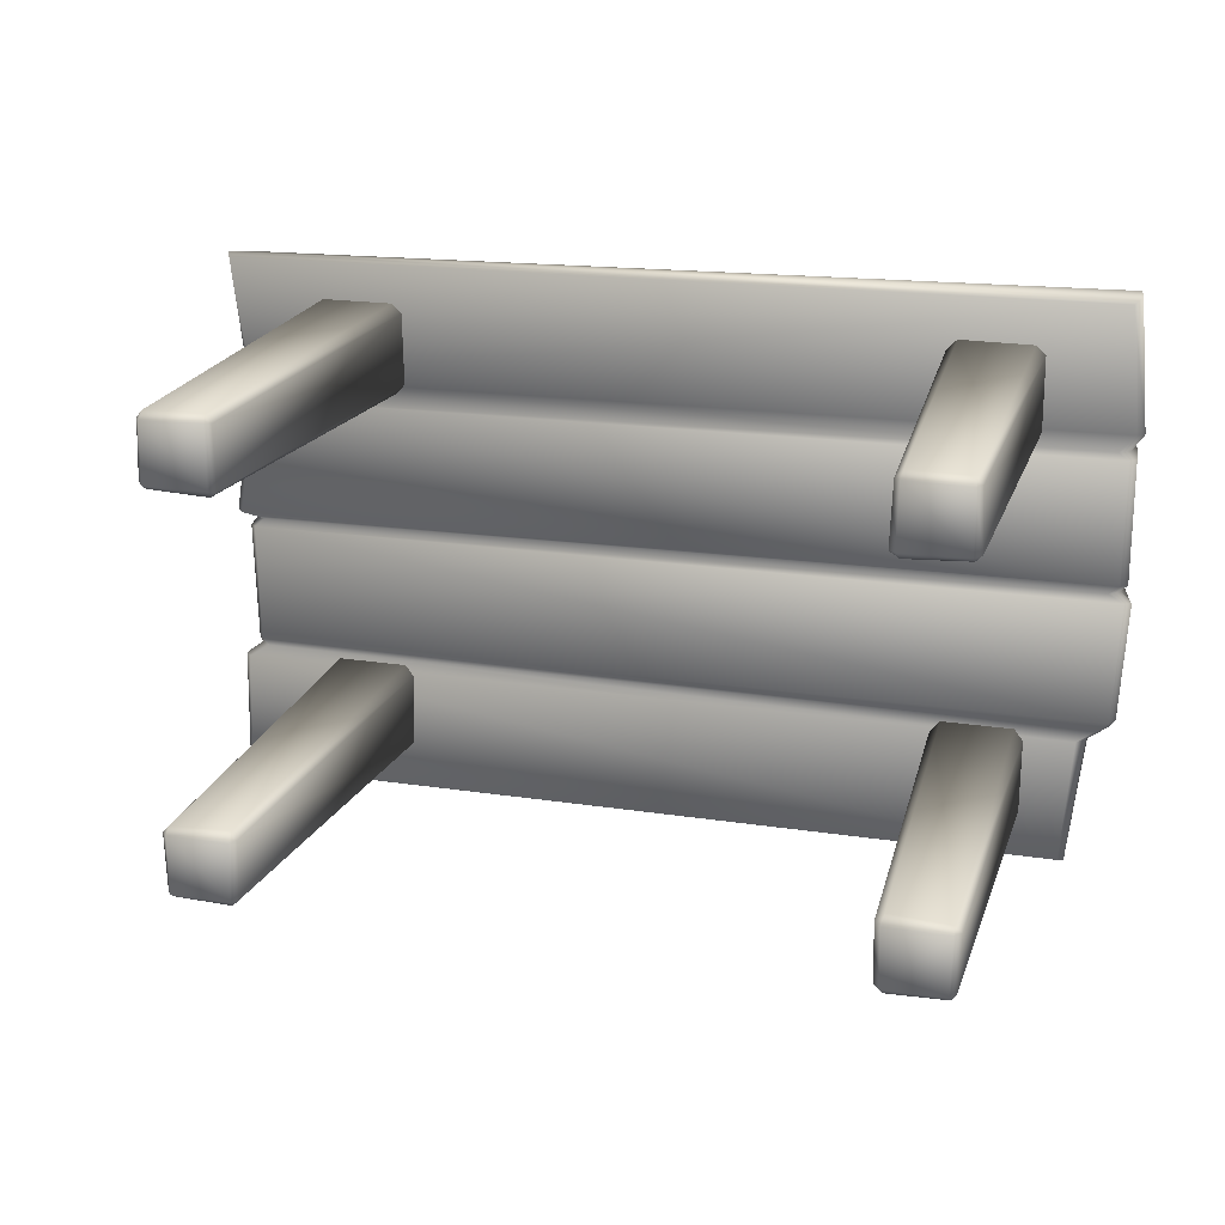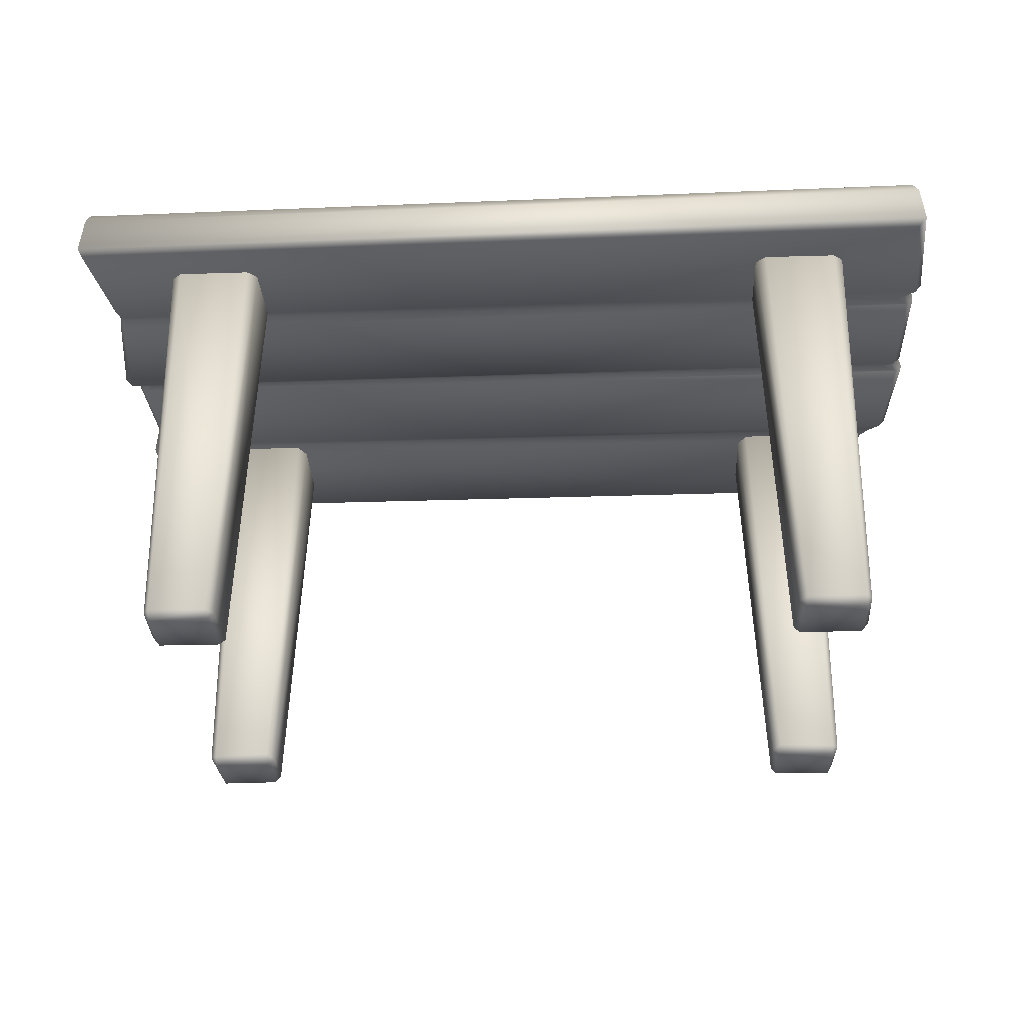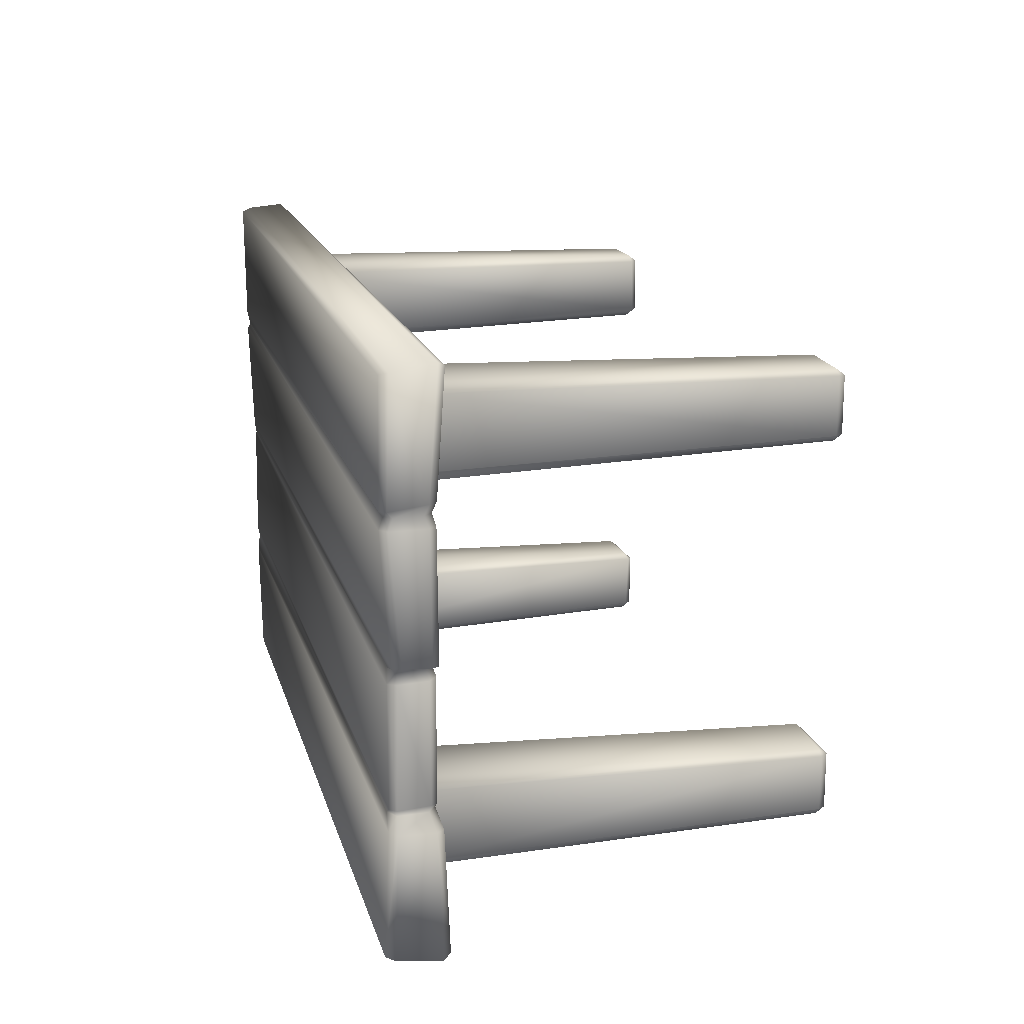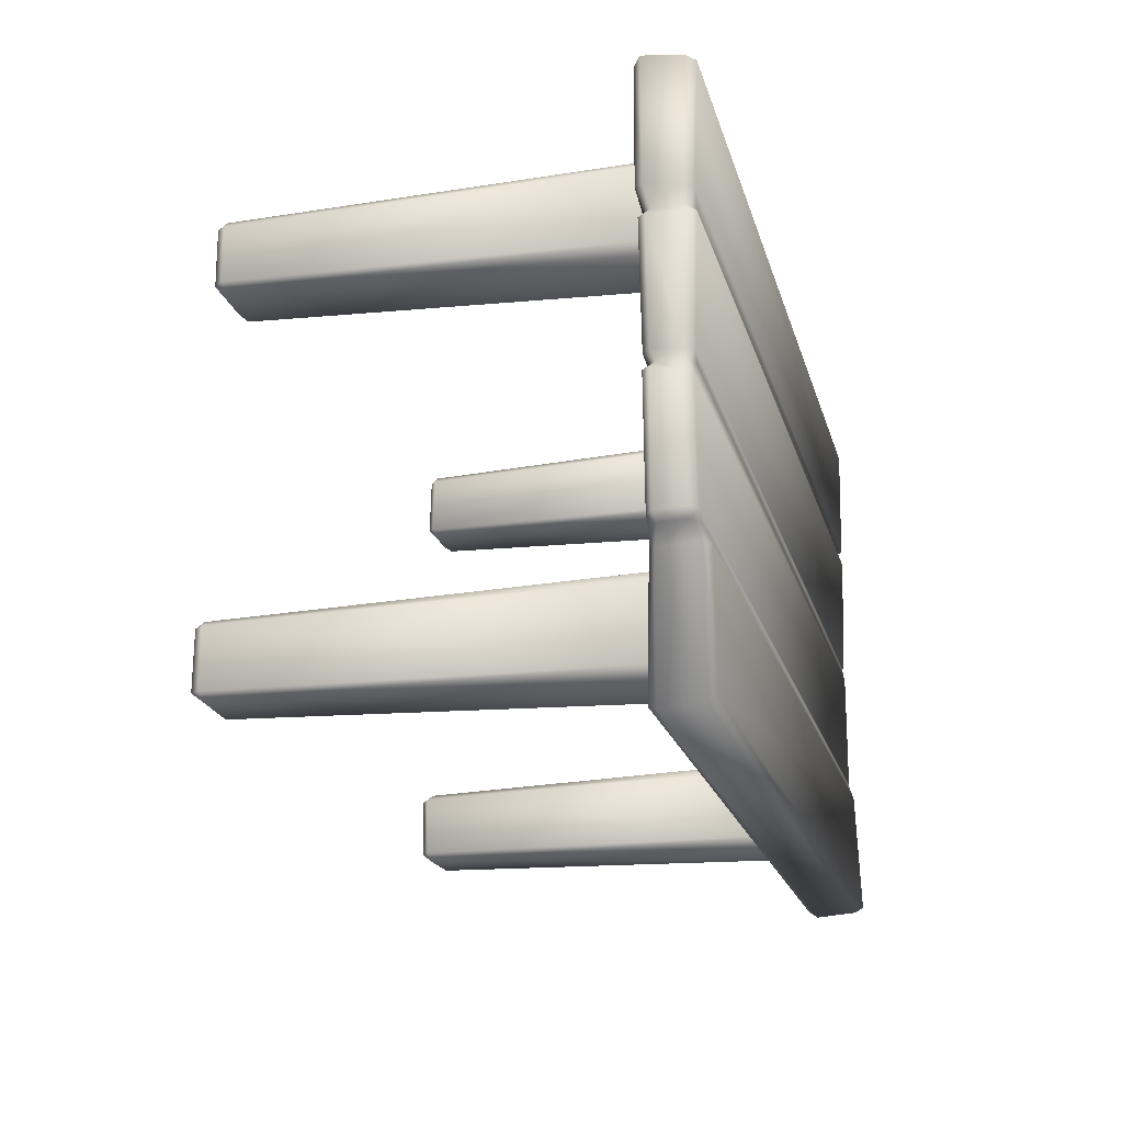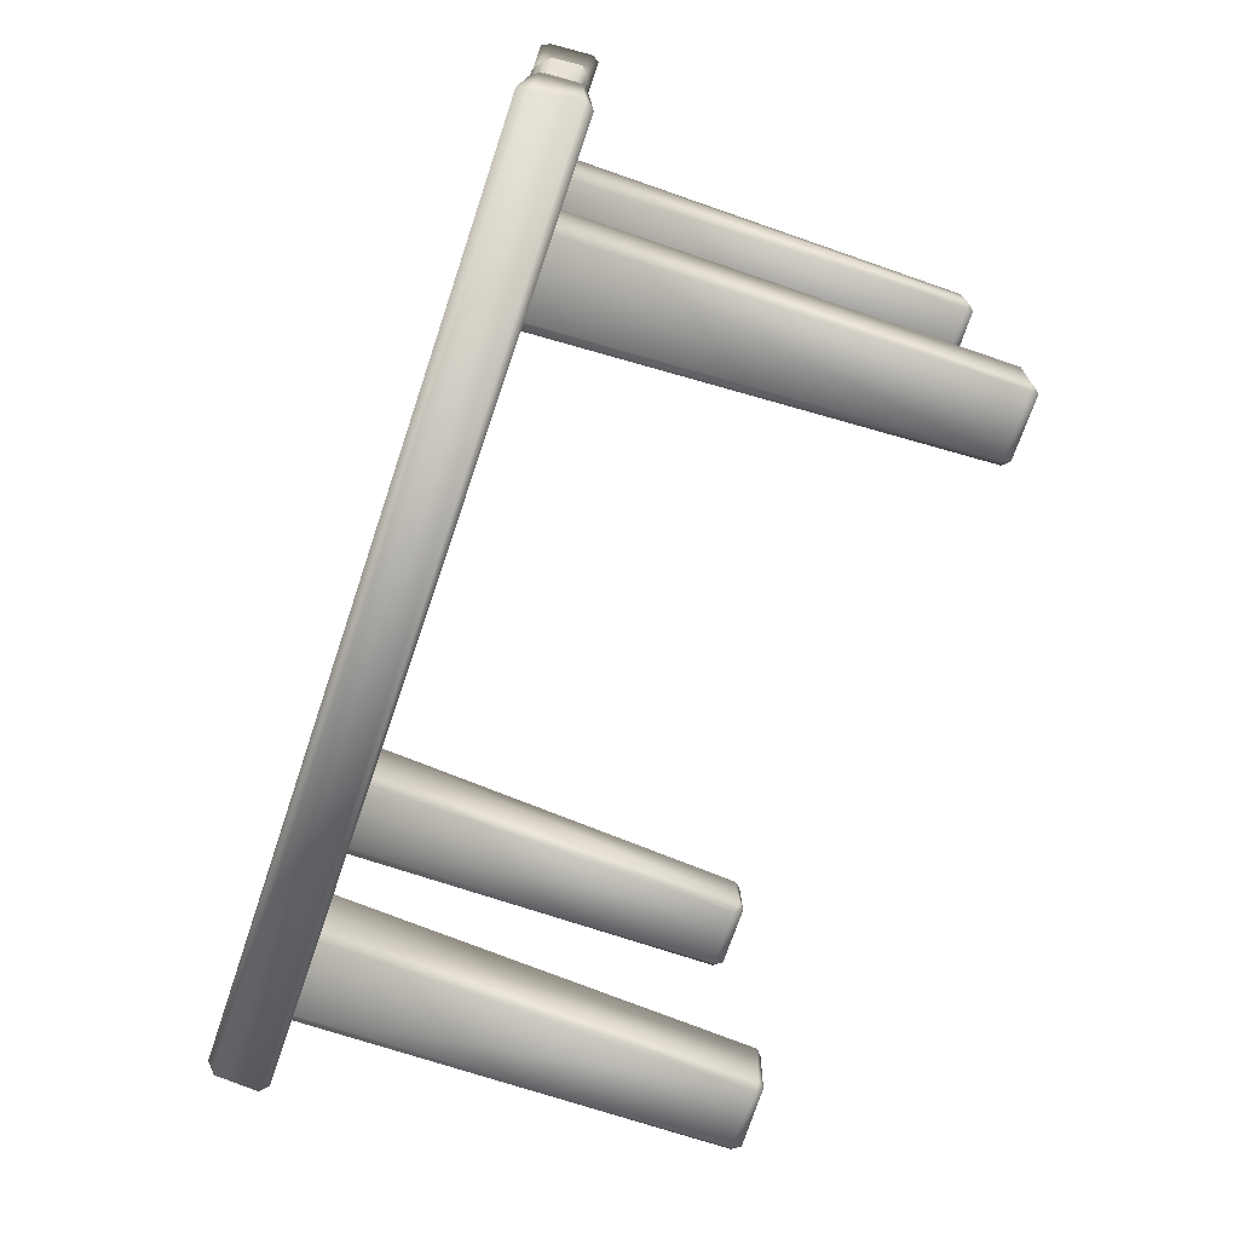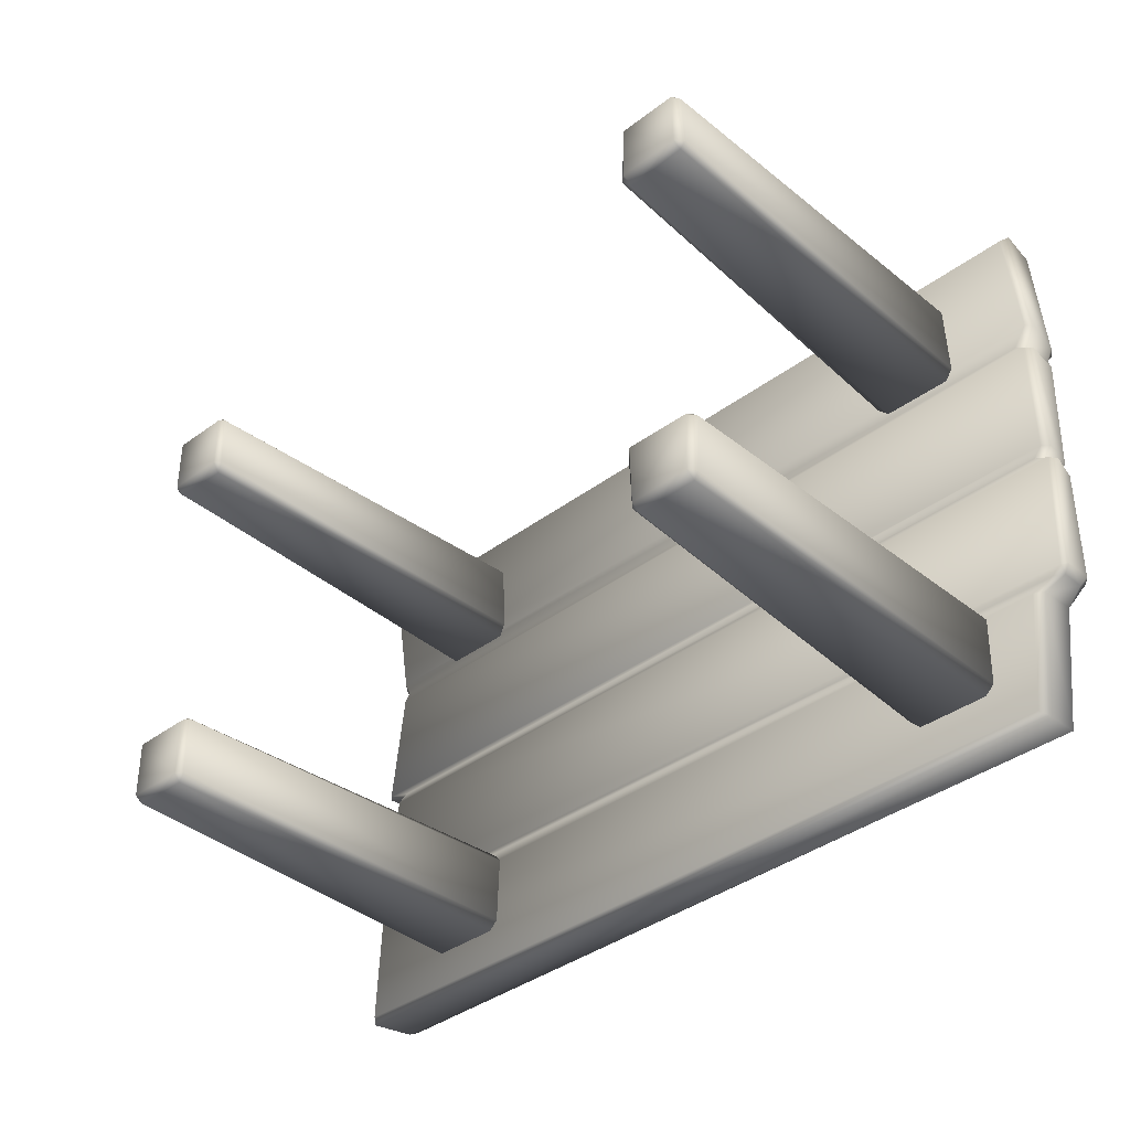
<metadata>
{"format":"obj","ext":"obj","renderer":"f3d","projection":"perspective","resolution":1024,"background":"white","views":[{"elev":19.9,"azim":15.9,"up":"+Z"},{"elev":-28.8,"azim":2.8,"up":"+Y"},{"elev":16.7,"azim":-104.4,"up":"+Z"},{"elev":-19.9,"azim":104.4,"up":"+Z"},{"elev":-73.3,"azim":-108.8,"up":"+Z"},{"elev":-37.6,"azim":43.7,"up":"+Z"}]}
</metadata>
<code>
o Table_LOW
v 2.333 -0.08091 -1.303
v 2.351 -0.00571 -1.237
v 2.286 -0.03922 -1.289
v 2.216 3.212 -1.159
v 2.207 3.189 -1.222
v 2.141 3.188 -1.241
v 2.341 -0.0768 -1.768
v 2.297 -0.02652 -1.766
v 2.355 -0.01826 -1.825
v 2.206 3.163 -1.824
v 2.216 3.161 -1.894
v 2.141 3.164 -1.82
v 2.818 -0.07947 -1.305
v 2.873 -0.0116 -1.309
v 2.822 -0.01125 -1.26
v 2.795 3.192 -1.211
v 2.794 3.213 -1.158
v 2.868 3.188 -1.241
v 2.815 -0.08504 -1.761
v 2.815 -0.0117 -1.817
v 2.855 -0.01908 -1.765
v 2.808 3.163 -1.832
v 2.868 3.164 -1.82
v 2.794 3.161 -1.894
v -2.333 -0.08089 -1.303
v -2.351 -0.004387 -1.236
v -2.284 -0.03643 -1.29
v -2.216 3.213 -1.159
v -2.211 3.194 -1.207
v -2.141 3.189 -1.241
v -2.344 -0.07565 -1.771
v -2.297 -0.02665 -1.766
v -2.355 -0.01819 -1.825
v -2.203 3.165 -1.821
v -2.216 3.162 -1.894
v -2.141 3.165 -1.82
v -2.818 -0.07952 -1.305
v -2.873 -0.01149 -1.309
v -2.823 -0.0108 -1.261
v -2.798 3.19 -1.224
v -2.794 3.214 -1.159
v -2.868 3.189 -1.241
v -2.813 -0.08099 -1.768
v -2.815 -0.01148 -1.817
v -2.855 -0.01869 -1.766
v -2.8 3.164 -1.838
v -2.868 3.165 -1.82
v -2.794 3.162 -1.894
v 2.333 -0.08084 1.303
v 2.351 -0.004305 1.236
v 2.281 -0.0359 1.293
v 2.216 3.213 1.162
v 2.21 3.198 1.205
v 2.141 3.19 1.233
v 2.344 -0.07559 1.77
v 2.297 -0.02654 1.765
v 2.355 -0.01813 1.825
v 2.175 3.154 1.835
v 2.216 3.156 1.899
v 2.136 3.159 1.82
v 2.818 -0.07948 1.305
v 2.873 -0.01209 1.31
v 2.823 -0.01077 1.261
v 2.792 3.199 1.207
v 2.794 3.214 1.162
v 2.868 3.191 1.233
v 2.813 -0.08389 1.765
v 2.815 -0.01139 1.817
v 2.855 -0.01934 1.765
v 2.801 3.159 1.841
v 2.868 3.16 1.82
v 2.794 3.157 1.894
v -2.333 -0.08132 1.303
v -2.351 -0.005614 1.237
v -2.286 -0.03693 1.289
v -2.216 3.21 1.157
v -2.207 3.189 1.213
v -2.141 3.185 1.24
v -2.344 -0.07299 1.774
v -2.297 -0.02629 1.766
v -2.355 -0.01812 1.825
v -2.2 3.16 1.823
v -2.216 3.157 1.894
v -2.141 3.16 1.82
v -2.818 -0.08143 1.306
v -2.874 -0.0109 1.31
v -2.822 -0.01383 1.262
v -2.805 3.186 1.226
v -2.794 3.21 1.156
v -2.868 3.185 1.241
v -2.813 -0.08423 1.764
v -2.815 -0.01164 1.817
v -2.855 -0.01918 1.765
v -2.809 3.159 1.834
v -2.868 3.16 1.82
v -2.794 3.157 1.894
v -3.583 3.158 2.184
v -3.615 3.215 2.215
v -3.564 3.615 2.139
v -3.597 3.548 2.156
v -3.61 3.161 -2.202
v -3.661 3.226 -2.241
v -3.586 3.646 -2.189
v -3.605 3.57 -2.225
v 3.472 3.184 2.231
v 3.53 3.24 2.28
v 3.456 3.618 2.229
v 3.5 3.54 2.259
v 3.189 3.163 -2.197
v 3.235 3.222 -2.229
v 3.169 3.606 -2.151
v 3.228 3.539 -2.206
v -3.494 3.229 -1.058
v -3.538 3.28 -1.051
v -3.66 3.264 -1.213
v -3.607 3.201 -1.217
v -3.522 3.293 -1.109
v -3.43 3.228 -1.111
v -3.621 3.226 0.04262
v -3.676 3.286 0.05173
v -3.569 3.287 -0.08197
v -3.512 3.226 -0.07222
v -3.519 3.309 -0.008481
v -3.431 3.244 -0.001109
v -3.465 3.197 1.203
v -3.516 3.26 1.195
v -3.515 3.262 1.02
v -3.467 3.203 1.021
v -3.5 3.298 1.112
v -3.441 3.229 1.111
v -3.463 3.613 1.023
v -3.516 3.554 1.021
v -3.513 3.56 1.159
v -3.463 3.61 1.158
v -3.438 3.573 1.113
v -3.508 3.517 1.111
v -3.502 3.583 -0.1026
v -3.558 3.515 -0.09508
v -3.656 3.501 0.06067
v -3.597 3.566 0.05407
v -3.432 3.571 -0.000771
v -3.528 3.515 -0.009192
v -3.591 3.606 -1.195
v -3.638 3.544 -1.215
v -3.535 3.529 -1.07
v -3.492 3.581 -1.07
v -3.431 3.588 -1.11
v -3.53 3.527 -1.11
v 3.511 3.208 1.059
v 3.569 3.267 1.054
v 3.614 3.262 1.253
v 3.561 3.201 1.26
v 3.433 3.228 1.113
v 3.518 3.294 1.111
v 3.55 3.232 -0.06339
v 3.606 3.287 -0.07271
v 3.571 3.287 0.07188
v 3.51 3.228 0.0705
v 3.43 3.249 0.000501
v 3.516 3.313 0.004714
v 3.268 3.2 -1.21
v 3.339 3.254 -1.196
v 3.552 3.281 -1.028
v 3.509 3.234 -1.042
v 3.429 3.236 -1.11
v 3.499 3.3 -1.097
v 3.498 3.579 -1.032
v 3.545 3.526 -1.02
v 3.344 3.56 -1.178
v 3.265 3.611 -1.18
v 3.49 3.508 -1.084
v 3.424 3.573 -1.1
v 3.49 3.573 0.07098
v 3.54 3.505 0.07328
v 3.566 3.495 -0.1018
v 3.516 3.564 -0.1003
v 3.521 3.509 0.002422
v 3.429 3.568 0.000121
v 3.532 3.601 1.21
v 3.576 3.539 1.231
v 3.549 3.541 1.055
v 3.506 3.605 1.06
v 3.529 3.529 1.109
v 3.43 3.589 1.112
f 17 2 15
f 23 14 21
f 10 16 22
f 3 12 8
f 9 24 20
f 1 2 3
f 4 5 6
f 7 8 9
f 10 11 12
f 13 14 15
f 16 17 18
f 19 20 21
f 22 23 24
f 1 8 7
f 2 6 3
f 10 6 5
f 9 12 11
f 19 9 20
f 10 24 11
f 23 20 24
f 19 14 13
f 22 18 23
f 15 18 17
f 13 2 1
f 16 4 17
f 7 13 1
f 26 41 39
f 38 47 45
f 40 34 46
f 27 36 30
f 33 48 35
f 25 27 26
f 28 30 29
f 31 33 32
f 34 36 35
f 37 39 38
f 40 42 41
f 43 45 44
f 46 48 47
f 32 25 31
f 26 30 28
f 30 34 29
f 36 33 35
f 43 33 31
f 35 46 34
f 47 44 45
f 37 45 43
f 47 40 46
f 42 39 41
f 26 37 25
f 41 29 40
f 31 37 43
f 50 65 63
f 62 71 69
f 70 53 58
f 51 60 54
f 57 72 59
f 49 51 50
f 52 54 53
f 55 57 56
f 58 60 59
f 61 63 62
f 64 66 65
f 67 69 68
f 70 72 71
f 56 49 55
f 50 54 52
f 54 58 53
f 60 57 59
f 67 57 55
f 59 70 58
f 71 68 69
f 62 67 61
f 70 66 64
f 66 63 65
f 50 61 49
f 64 52 53
f 55 61 67
f 89 74 87
f 95 86 93
f 82 88 94
f 75 84 80
f 81 96 92
f 73 74 75
f 76 77 78
f 79 80 81
f 82 83 84
f 85 86 87
f 88 89 90
f 91 92 93
f 94 95 96
f 73 80 79
f 74 78 75
f 82 78 77
f 81 84 83
f 91 81 92
f 82 96 83
f 95 92 96
f 91 86 85
f 88 95 94
f 87 90 89
f 85 74 73
f 77 89 88
f 91 73 79
f 158 128 119
f 109 116 101
f 180 154 183
f 125 105 97
f 115 104 102
f 134 184 135
f 112 162 110
f 151 108 106
f 173 141 140
f 164 122 113
f 104 110 102
f 108 98 106
f 113 165 164
f 174 160 177
f 134 107 179
f 138 123 142
f 144 117 148
f 154 181 183
f 167 147 146
f 147 170 143
f 167 137 176
f 178 137 141
f 173 131 182
f 117 145 148
f 158 124 159
f 123 139 142
f 125 153 152
f 136 126 133
f 184 131 135
f 163 171 168
f 171 162 169
f 163 175 156
f 160 175 177
f 174 150 157
f 153 128 149
f 127 136 132
f 159 122 155
f 127 139 120
f 118 161 165
f 138 114 121
f 111 143 170
f 109 102 110
f 111 104 103
f 105 98 97
f 107 100 108
f 148 146 147
f 171 167 168
f 148 143 144
f 169 172 171
f 142 140 141
f 177 173 174
f 142 137 138
f 177 176 178
f 133 135 136
f 183 179 180
f 132 135 131
f 183 182 184
f 166 164 165
f 117 113 114
f 162 165 161
f 117 116 118
f 160 158 159
f 123 119 120
f 160 155 156
f 123 122 124
f 154 152 153
f 126 130 125
f 154 149 150
f 127 130 129
f 115 101 116
f 162 109 110
f 122 114 113
f 137 145 138
f 163 155 164
f 103 144 143
f 119 127 120
f 140 132 131
f 150 158 157
f 97 126 125
f 99 133 100
f 151 105 152
f 180 107 108
f 181 173 182
f 168 176 175
f 169 111 170
f 100 126 98
f 17 4 2
f 23 18 14
f 10 5 16
f 3 6 12
f 9 11 24
f 1 3 8
f 2 4 6
f 10 12 6
f 9 8 12
f 19 7 9
f 10 22 24
f 23 21 20
f 19 21 14
f 22 16 18
f 15 14 18
f 13 15 2
f 16 5 4
f 7 19 13
f 26 28 41
f 38 42 47
f 40 29 34
f 27 32 36
f 33 44 48
f 32 27 25
f 26 27 30
f 30 36 34
f 36 32 33
f 43 44 33
f 35 48 46
f 47 48 44
f 37 38 45
f 47 42 40
f 42 38 39
f 26 39 37
f 41 28 29
f 31 25 37
f 50 52 65
f 62 66 71
f 70 64 53
f 51 56 60
f 57 68 72
f 56 51 49
f 50 51 54
f 54 60 58
f 60 56 57
f 67 68 57
f 59 72 70
f 71 72 68
f 62 69 67
f 70 71 66
f 66 62 63
f 50 63 61
f 64 65 52
f 55 49 61
f 89 76 74
f 95 90 86
f 82 77 88
f 75 78 84
f 81 83 96
f 73 75 80
f 74 76 78
f 82 84 78
f 81 80 84
f 91 79 81
f 82 94 96
f 95 93 92
f 91 93 86
f 88 90 95
f 87 86 90
f 85 87 74
f 77 76 89
f 91 85 73
f 158 149 128
f 109 161 116
f 180 151 154
f 125 152 105
f 115 144 104
f 134 179 184
f 112 169 162
f 151 180 108
f 173 178 141
f 164 155 122
f 104 112 110
f 108 100 98
f 113 118 165
f 174 157 160
f 134 99 107
f 138 121 123
f 144 115 117
f 154 150 181
f 167 172 147
f 147 172 170
f 167 146 137
f 178 176 137
f 173 140 131
f 117 114 145
f 158 119 124
f 123 120 139
f 125 130 153
f 136 129 126
f 184 182 131
f 163 166 171
f 171 166 162
f 163 168 175
f 160 156 175
f 174 181 150
f 153 130 128
f 127 129 136
f 159 124 122
f 127 132 139
f 118 116 161
f 138 145 114
f 111 103 143
f 109 101 102
f 111 112 104
f 105 106 98
f 107 99 100
f 148 145 146
f 171 172 167
f 148 147 143
f 169 170 172
f 142 139 140
f 177 178 173
f 142 141 137
f 177 175 176
f 133 134 135
f 183 184 179
f 132 136 135
f 183 181 182
f 166 163 164
f 117 118 113
f 162 166 165
f 117 115 116
f 160 157 158
f 123 124 119
f 160 159 155
f 123 121 122
f 154 151 152
f 126 129 130
f 154 153 149
f 127 128 130
f 115 102 101
f 162 161 109
f 122 121 114
f 137 146 145
f 163 156 155
f 103 104 144
f 119 128 127
f 140 139 132
f 150 149 158
f 97 98 126
f 99 134 133
f 151 106 105
f 180 179 107
f 181 174 173
f 168 167 176
f 169 112 111
f 100 133 126

</code>
